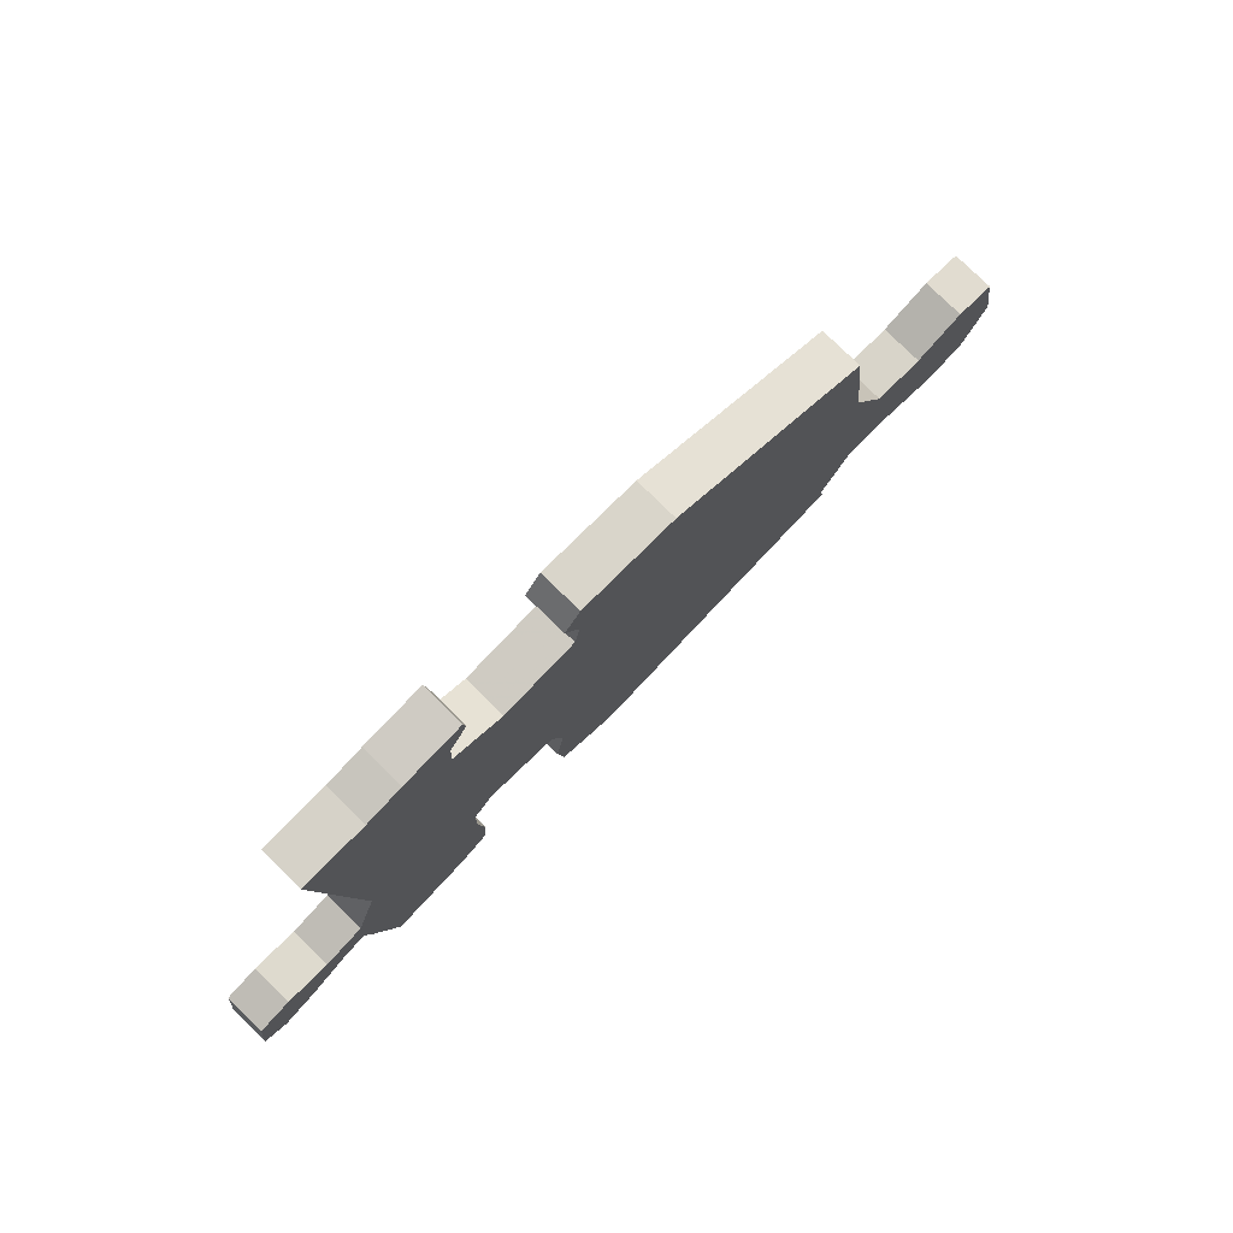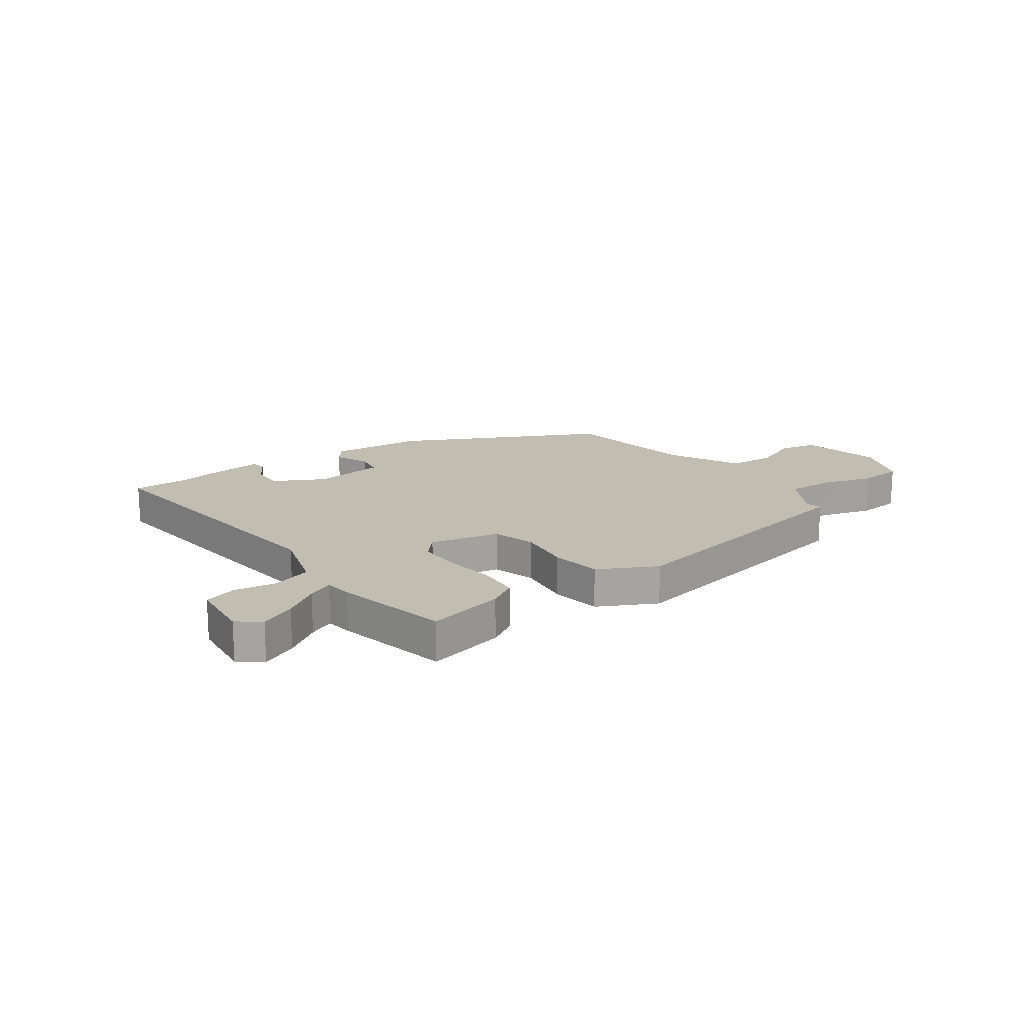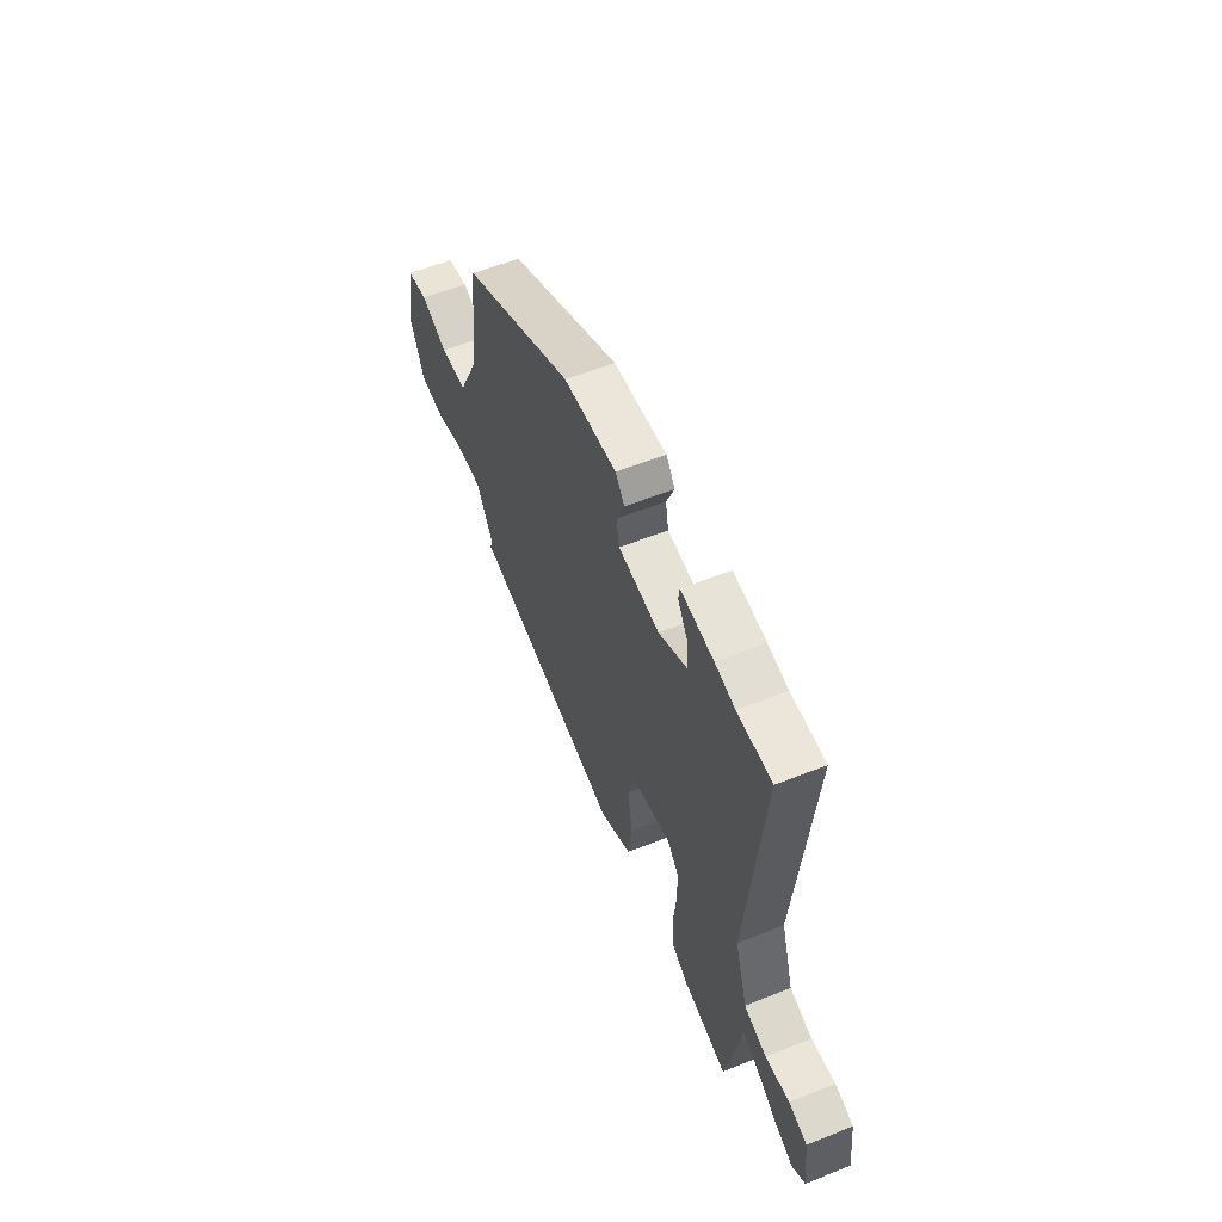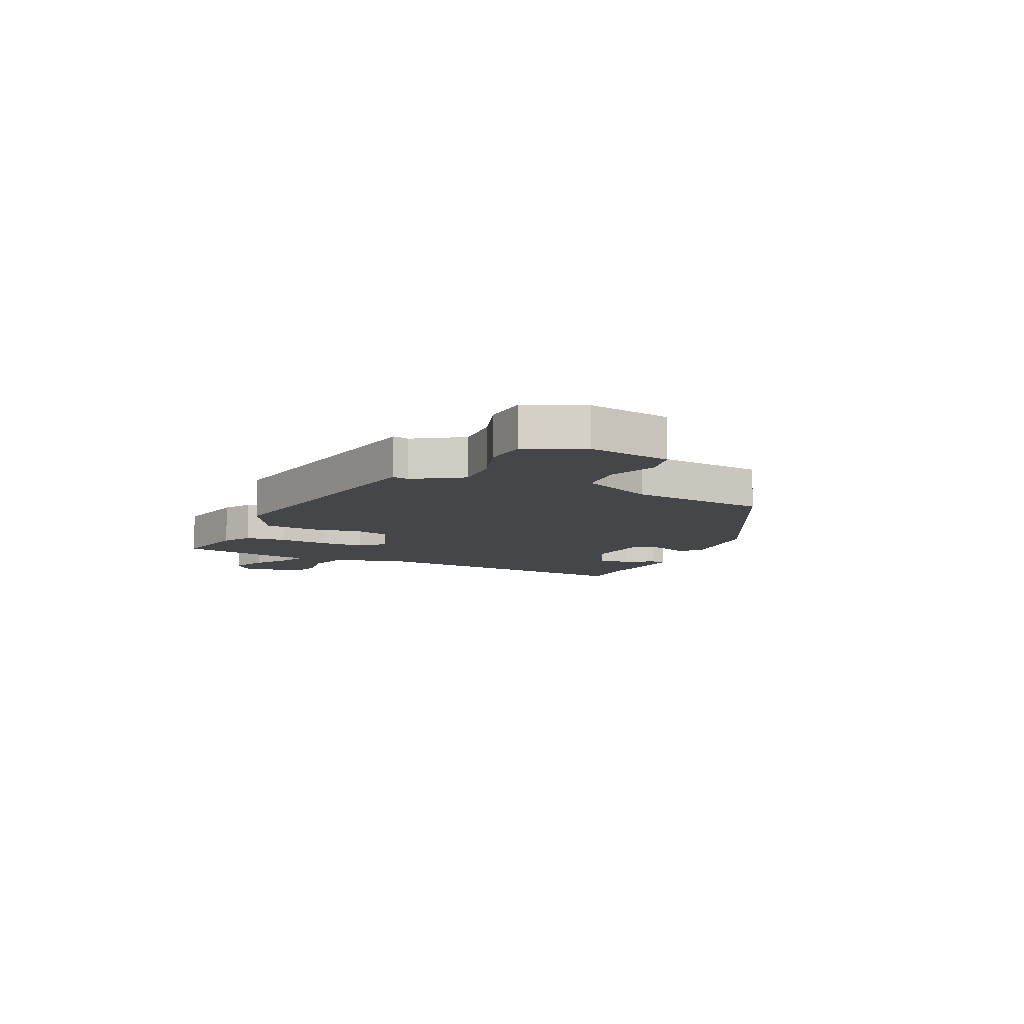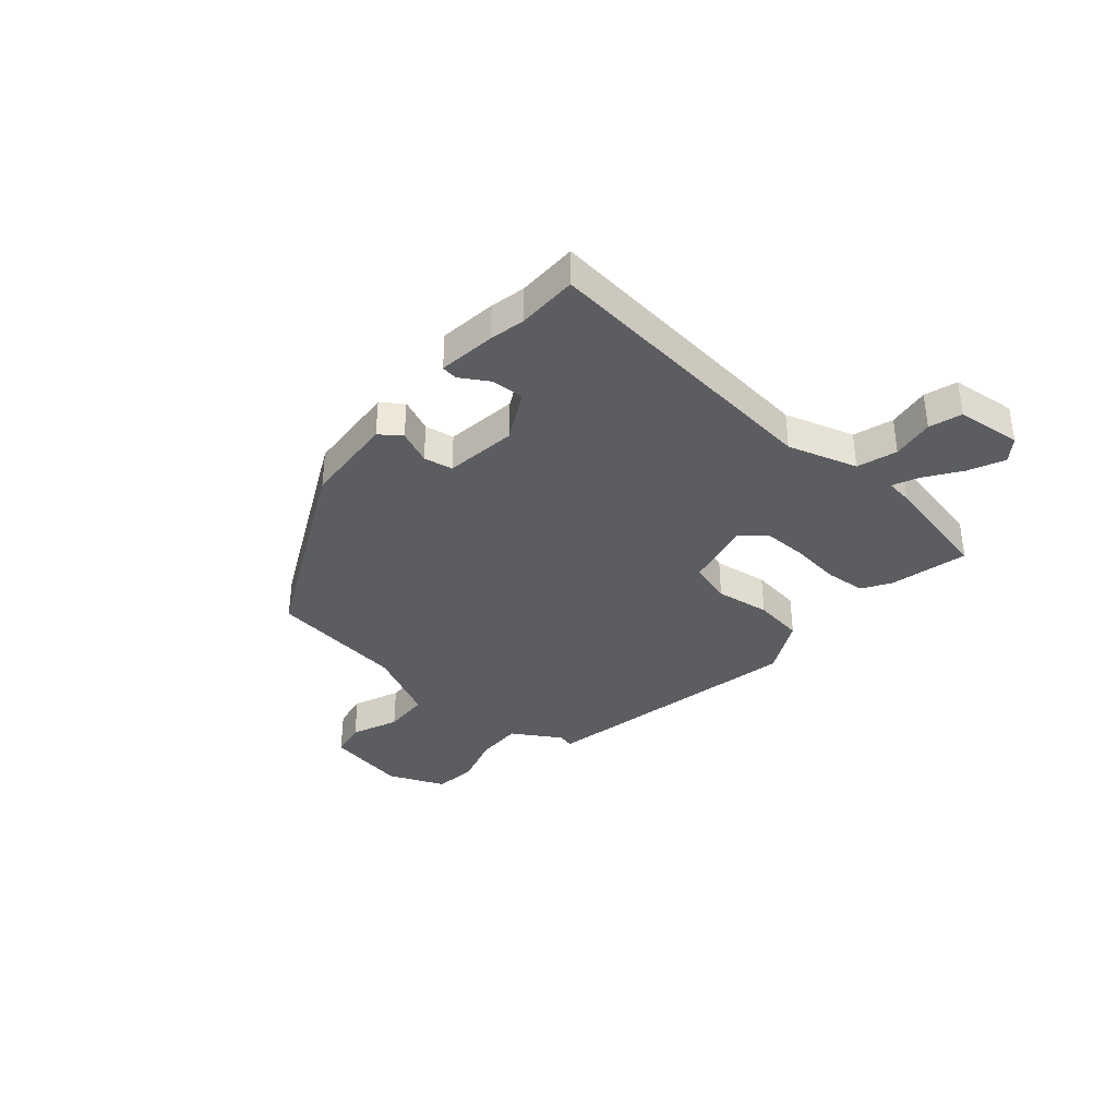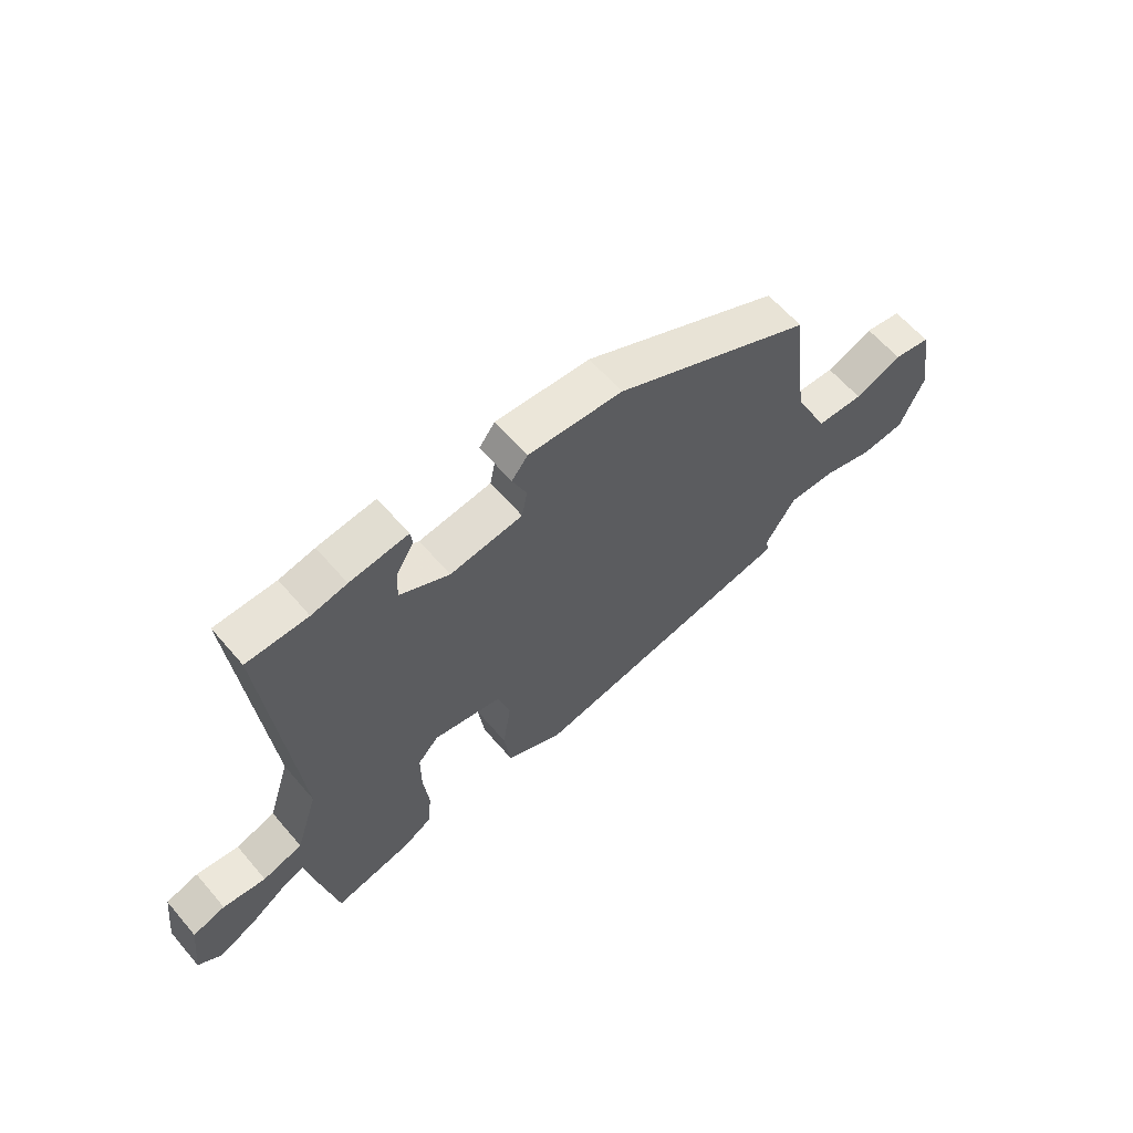
<metadata>
{"format":"obj","ext":"obj","renderer":"f3d","projection":"perspective","resolution":1024,"background":"white","views":[{"elev":78.3,"azim":134.5,"up":"+Z"},{"elev":16.9,"azim":143.8,"up":"+Y"},{"elev":57.6,"azim":67.5,"up":"+Z"},{"elev":-9.4,"azim":-114.3,"up":"+Y"},{"elev":-35.9,"azim":48.6,"up":"+Y"},{"elev":62.0,"azim":139.5,"up":"+Z"}]}
</metadata>
<code>
v -0.466 0.07 0.307
v -0.105 0.07 0.491
v 0.066 0.07 0.505
v 0.095 0.07 0.467
v 0.069 0.07 0.405
v 0.079 0.07 0.352
v 0.211 0.07 0.336
v 0.301 0.07 0.385
v 0.298 0.07 0.444
v 0.266 0.07 0.496
v 0.27 0.07 0.525
v 0.375 0.07 0.513
v 0.439 0.07 0.5
v 0.549 0.07 0.5
v 0.499 0.07 -0.035
v 0.539 0.07 -0.161
v 0.611 0.07 -0.183
v 0.688 0.07 -0.171
v 0.747 0.07 -0.189
v 0.761 0.07 -0.307
v 0.72 0.07 -0.339
v 0.655 0.07 -0.31
v 0.589 0.07 -0.265
v 0.543 0.07 -0.245
v 0.537 0.07 -0.294
v 0.495 0.07 -0.502
v 0.353 0.07 -0.47
v 0.301 0.07 -0.439
v 0.294 0.07 -0.364
v 0.304 0.07 -0.272
v 0.304 0.07 -0.192
v 0.266 0.07 -0.15
v 0.141 0.07 -0.179
v 0.119 0.07 -0.257
v 0.134 0.07 -0.356
v 0.122 0.07 -0.448
v 0.018 0.07 -0.503
v -0.475 0.07 -0.41
v -0.468 0.07 -0.38
v -0.523 0.07 -0.292
v -0.609 0.07 -0.295
v -0.702 0.07 -0.324
v -0.783 0.07 -0.317
v -0.828 0.07 -0.212
v -0.801 0.07 -0.061
v -0.733 0.07 -0.047
v -0.647 0.07 -0.082
v -0.561 0.07 -0.077
v -0.497 0.07 0.057
v -0.466 0 0.307
v -0.105 0 0.491
v 0.066 0 0.505
v 0.095 0 0.467
v 0.069 0 0.405
v 0.079 0 0.352
v 0.211 0 0.336
v 0.301 0 0.385
v 0.298 0 0.444
v 0.266 0 0.496
v 0.27 0 0.525
v 0.375 0 0.513
v 0.439 0 0.5
v 0.549 0 0.5
v 0.499 0 -0.035
v 0.539 0 -0.161
v 0.611 0 -0.183
v 0.688 0 -0.171
v 0.747 0 -0.189
v 0.761 0 -0.307
v 0.72 0 -0.339
v 0.655 0 -0.31
v 0.589 0 -0.265
v 0.543 0 -0.245
v 0.537 0 -0.294
v 0.495 0 -0.502
v 0.353 0 -0.47
v 0.301 0 -0.439
v 0.294 0 -0.364
v 0.304 0 -0.272
v 0.304 0 -0.192
v 0.266 0 -0.15
v 0.141 0 -0.179
v 0.119 0 -0.257
v 0.134 0 -0.356
v 0.122 0 -0.448
v 0.018 0 -0.503
v -0.475 0 -0.41
v -0.468 0 -0.38
v -0.523 0 -0.292
v -0.609 0 -0.295
v -0.702 0 -0.324
v -0.783 0 -0.317
v -0.828 0 -0.212
v -0.801 0 -0.061
v -0.733 0 -0.047
v -0.647 0 -0.082
v -0.561 0 -0.077
v -0.497 0 0.057
f 44 45 46 47
f 44 47 48
f 41 42 43 44
f 40 41 44 48
f 39 40 48 49
f 37 38 39
f 34 35 36 37
f 33 34 37 39
f 27 28 29 30
f 27 30 31
f 24 25 26 27
f 24 27 31
f 20 21 22 23
f 20 23 24
f 17 18 19 20
f 16 17 20 24
f 15 16 24 31
f 13 14 15 31
f 9 10 11 12
f 8 9 12 13
f 2 3 4 5
f 2 5 6
f 1 2 6
f 33 39 49 1
f 8 13 31 32
f 7 8 32 33
f 1 6 7 33
f 96 95 94 93
f 97 96 93
f 93 92 91 90
f 97 93 90 89
f 98 97 89 88
f 88 87 86
f 86 85 84 83
f 88 86 83 82
f 79 78 77 76
f 80 79 76
f 76 75 74 73
f 80 76 73
f 72 71 70 69
f 73 72 69
f 69 68 67 66
f 73 69 66 65
f 80 73 65 64
f 80 64 63 62
f 61 60 59 58
f 62 61 58 57
f 54 53 52 51
f 55 54 51
f 55 51 50
f 50 98 88 82
f 81 80 62 57
f 82 81 57 56
f 82 56 55 50
f 1 50 51 2
f 2 51 52 3
f 3 52 53 4
f 4 53 54 5
f 5 54 55 6
f 6 55 56 7
f 7 56 57 8
f 8 57 58 9
f 9 58 59 10
f 10 59 60 11
f 11 60 61 12
f 12 61 62 13
f 13 62 63 14
f 14 63 64 15
f 15 64 65 16
f 16 65 66 17
f 17 66 67 18
f 18 67 68 19
f 19 68 69 20
f 20 69 70 21
f 21 70 71 22
f 22 71 72 23
f 23 72 73 24
f 24 73 74 25
f 25 74 75 26
f 26 75 76 27
f 27 76 77 28
f 28 77 78 29
f 29 78 79 30
f 30 79 80 31
f 31 80 81 32
f 32 81 82 33
f 33 82 83 34
f 34 83 84 35
f 35 84 85 36
f 36 85 86 37
f 37 86 87 38
f 38 87 88 39
f 39 88 89 40
f 40 89 90 41
f 41 90 91 42
f 42 91 92 43
f 43 92 93 44
f 44 93 94 45
f 45 94 95 46
f 46 95 96 47
f 47 96 97 48
f 48 97 98 49
f 49 98 50 1

</code>
